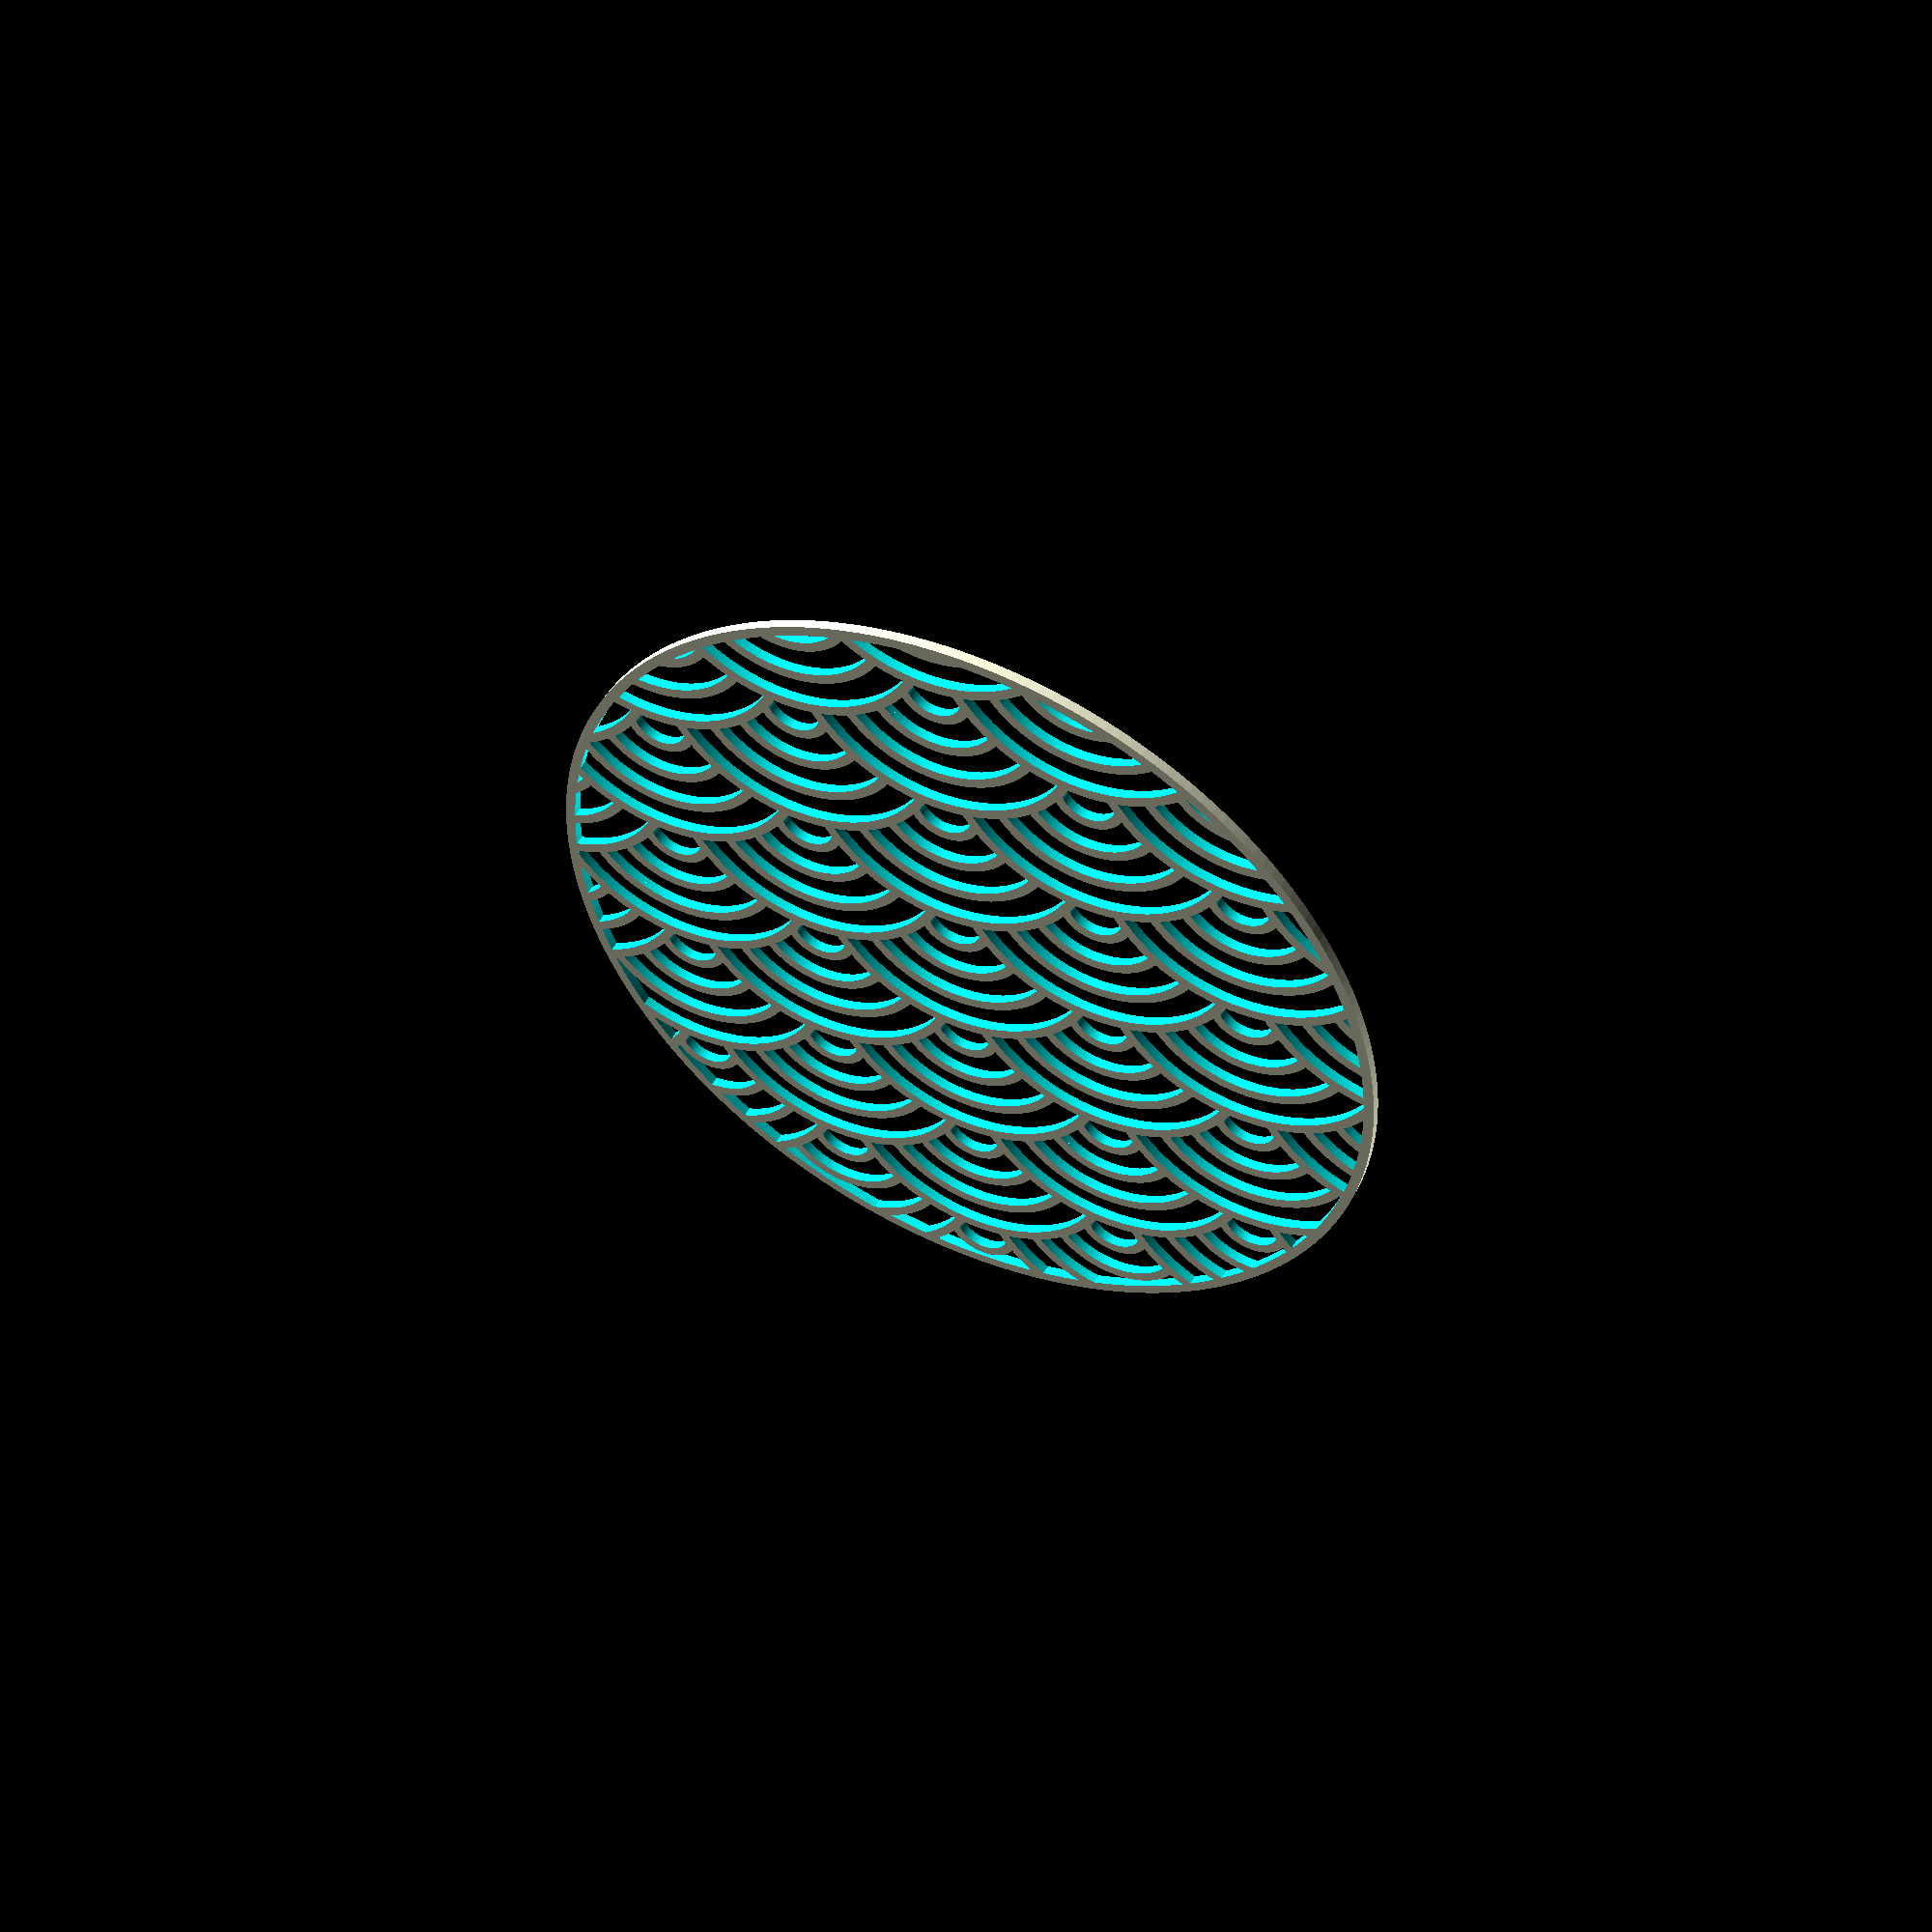
<openscad>
// Waves inlay for coaster - print in another colour and insert.

smoothness = 200;
feat_smoothness = 200;
feat_thick = 1;

radius = 43 - 0.2; // total outer radius - a little bit so that it fits - these designs seem to expand a bit
height = 1;


union(){
    intersection(){
        seigaiha_grid(15,height);
        translate([0,0,-1]) cylinder(r=radius, h=height*3, $fn = smoothness);
    }
    difference(){
        translate([0,0,0]) cylinder(r=radius, h=height, $fn = smoothness);
        translate([0,0,-1]) cylinder(r=radius-1, h=height*3, $fn = smoothness);
    }
}



module stencil (r,h) {
    difference() {
        cylinder(h=h, r=r, $fn=feat_smoothness);
        translate([0,0,-h]) difference() {
            cylinder(h=h*3, r=r-feat_thick, $fn=feat_smoothness);
            translate([0,0,-2*h]) cylinder(h=h*4, r=r/4*3, $fn=feat_smoothness);
        }
        translate([0,0,-h]) difference() {
            cylinder(h=h*3, r=r/4*3-feat_thick, $fn=feat_smoothness);
            translate([0,0,-2*h]) cylinder(h=h*4, r=r/4*2, $fn=feat_smoothness);
        }
        translate([0,0,-h]) difference() {
            cylinder(h=h*3, r=r/4*2-feat_thick, $fn=feat_smoothness);
            translate([0,0,-2*h]) cylinder(h=h*4, r=r/4*1, $fn=feat_smoothness);
        }
        translate([0,0,-h]) difference() {
            cylinder(h=h*3, r=r/4*1-feat_thick, $fn=feat_smoothness);
            //translate([0,0,-2*h]) cylinder(h=h*4, r=r/4*1, $fn=feat_smoothness);
        }
        translate([r,-r/2,-h]) cylinder(h=h*3, r=r, $fn=feat_smoothness);
        translate([-r,-r/2,-h]) cylinder(h=h*3, r=r, $fn=feat_smoothness);
        translate([0,-r,-h]) cylinder(h=h*3, r=r, $fn=feat_smoothness);
    }
}


module seigaiha_grid(r,h) {
    vrep = 10;
    hrep = 10;
    translate([-hrep/2*r, -vrep/2*r]) for(row = [0:vrep]) {
        translate([0,row*r,0]) {
            stencil(r,h);
            for(col = [0:hrep]) {
                translate([col*r, (col%2)*(r/2), 0]) stencil(r,h);
            }
        }
    }
}


</openscad>
<views>
elev=311.2 azim=176.1 roll=26.4 proj=p view=solid
</views>
